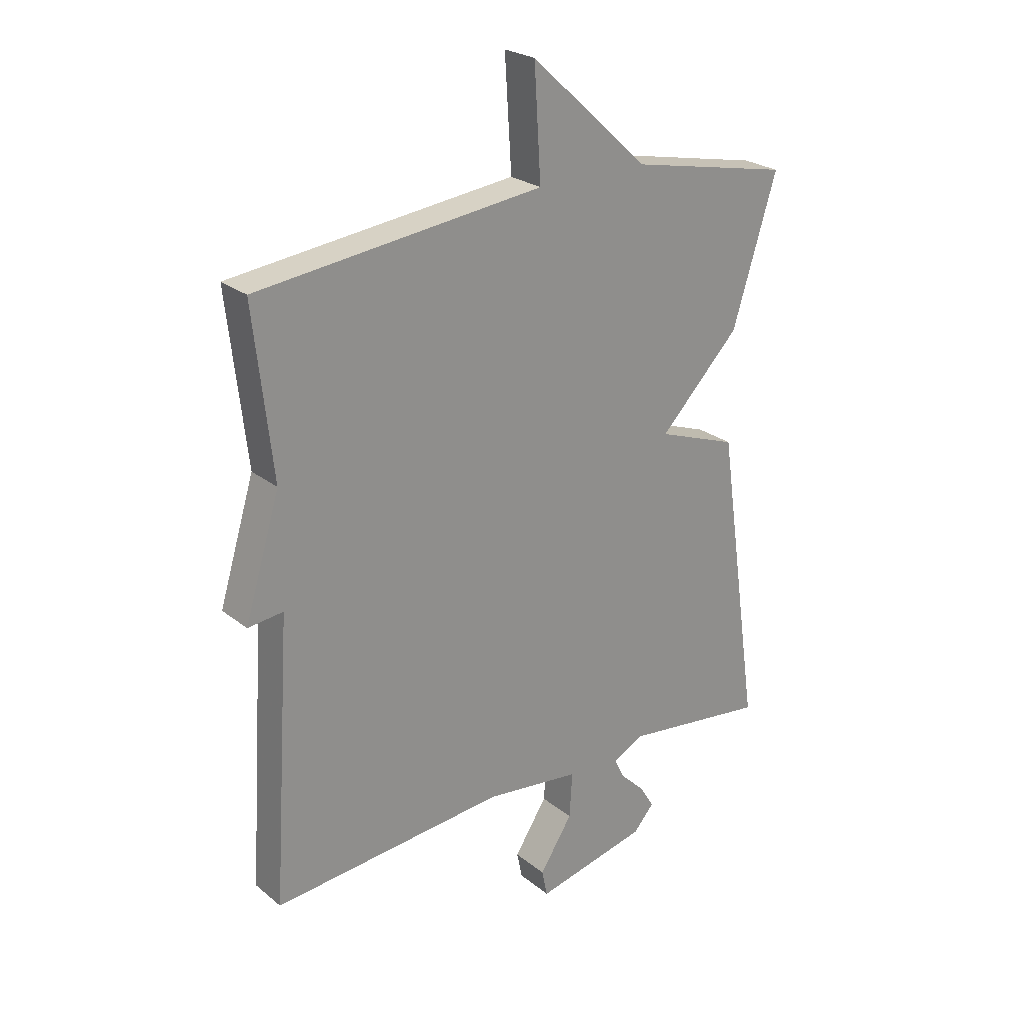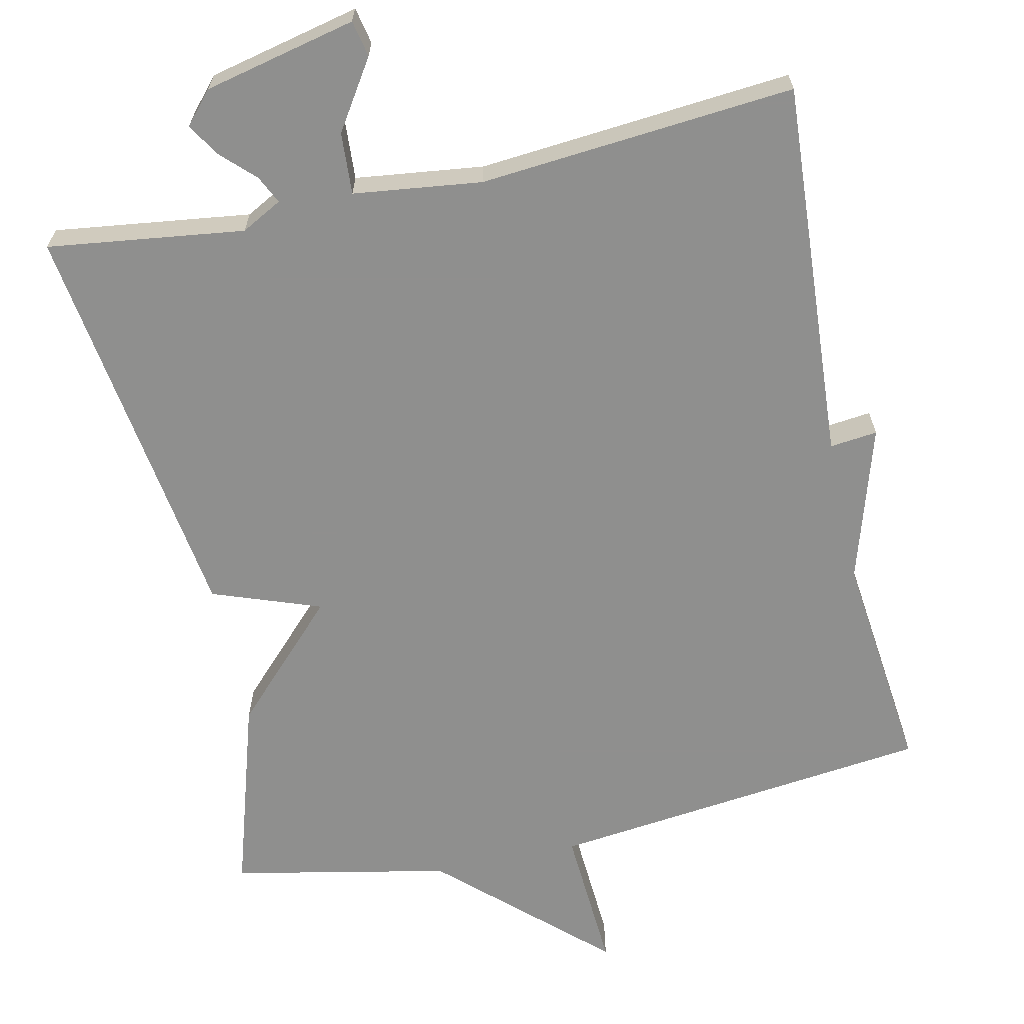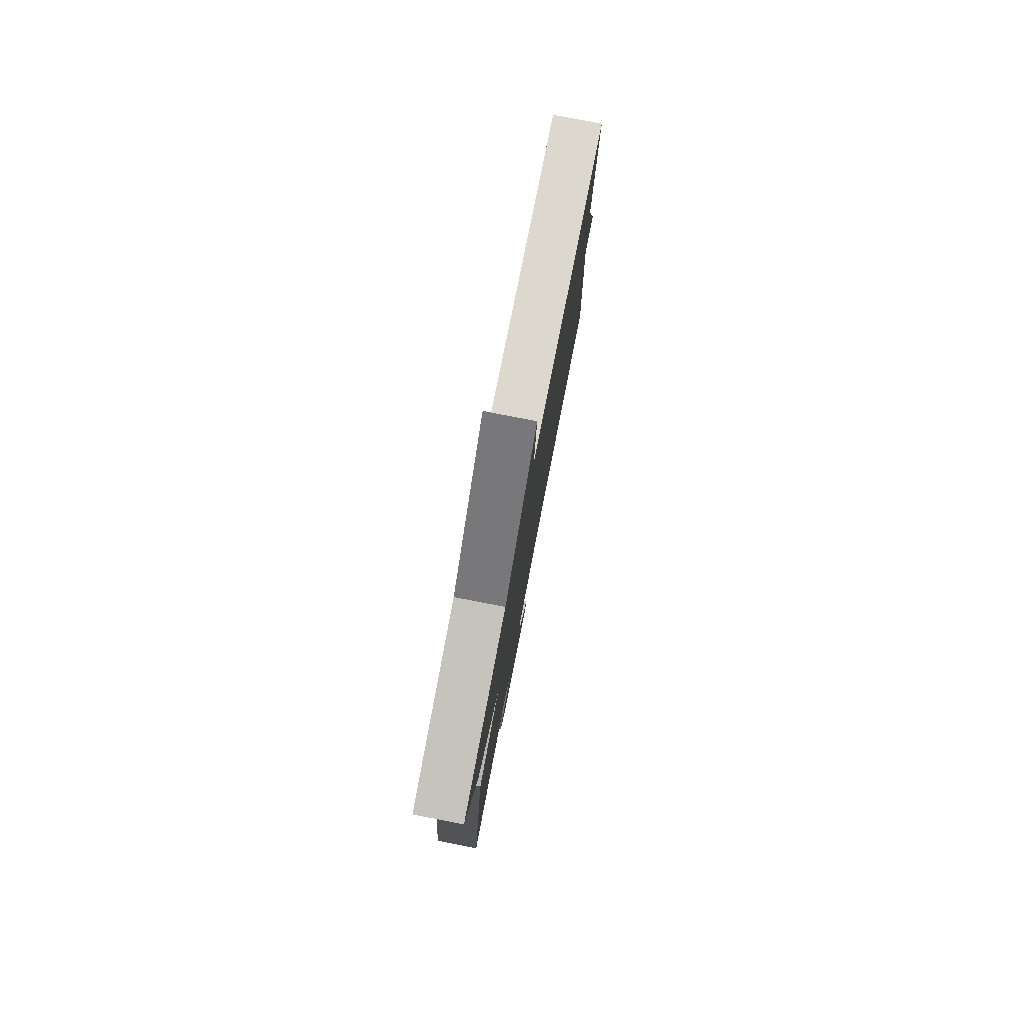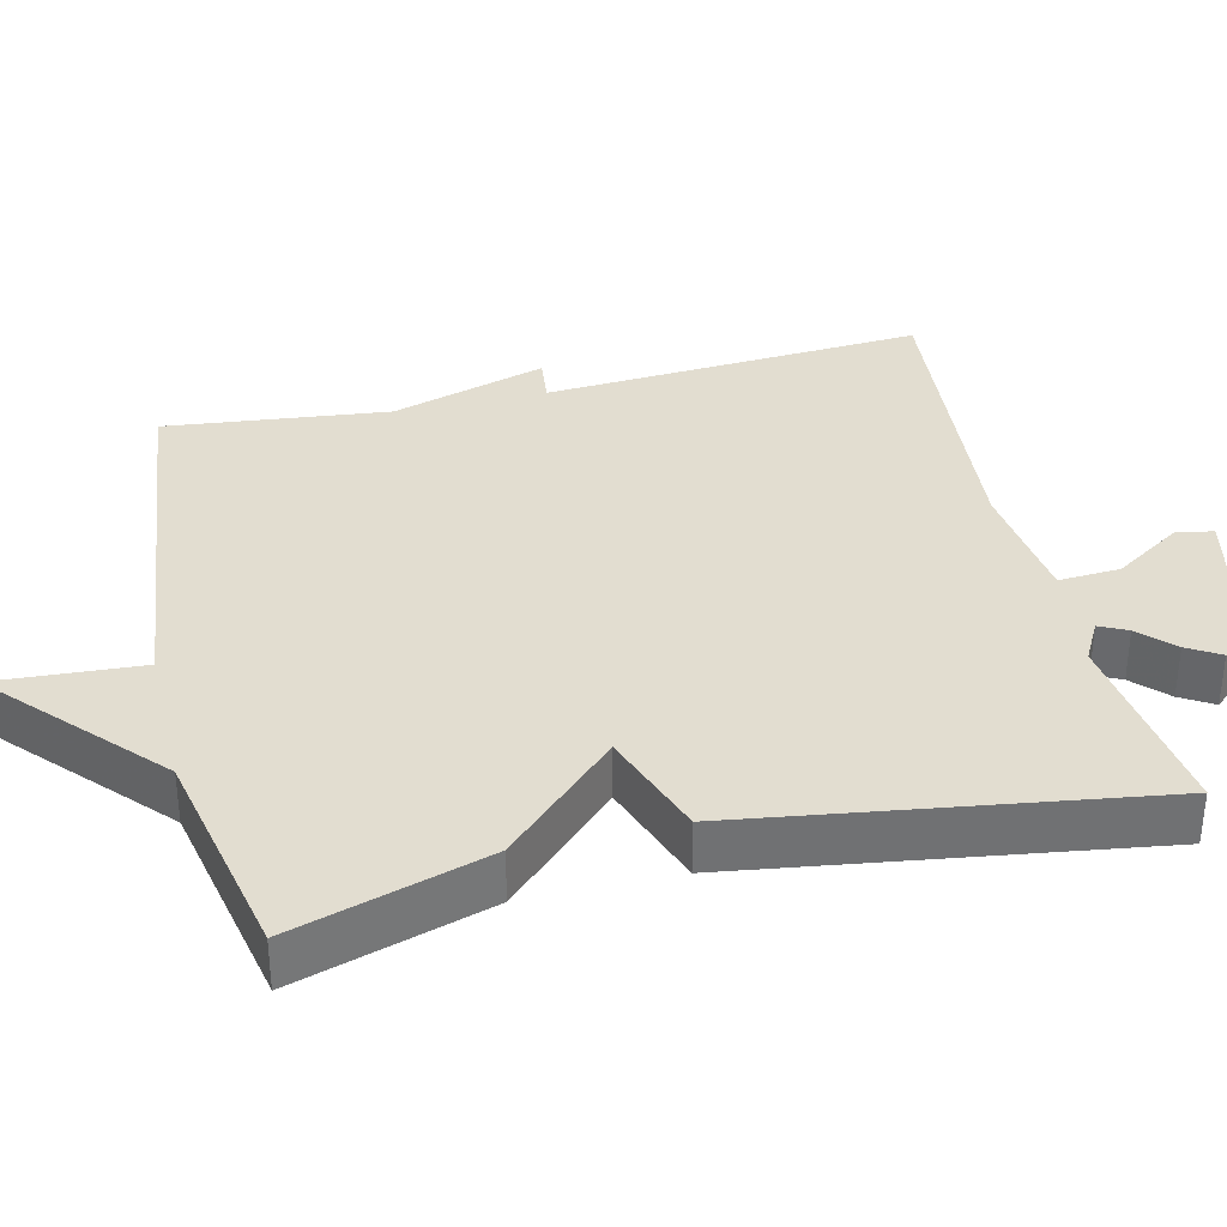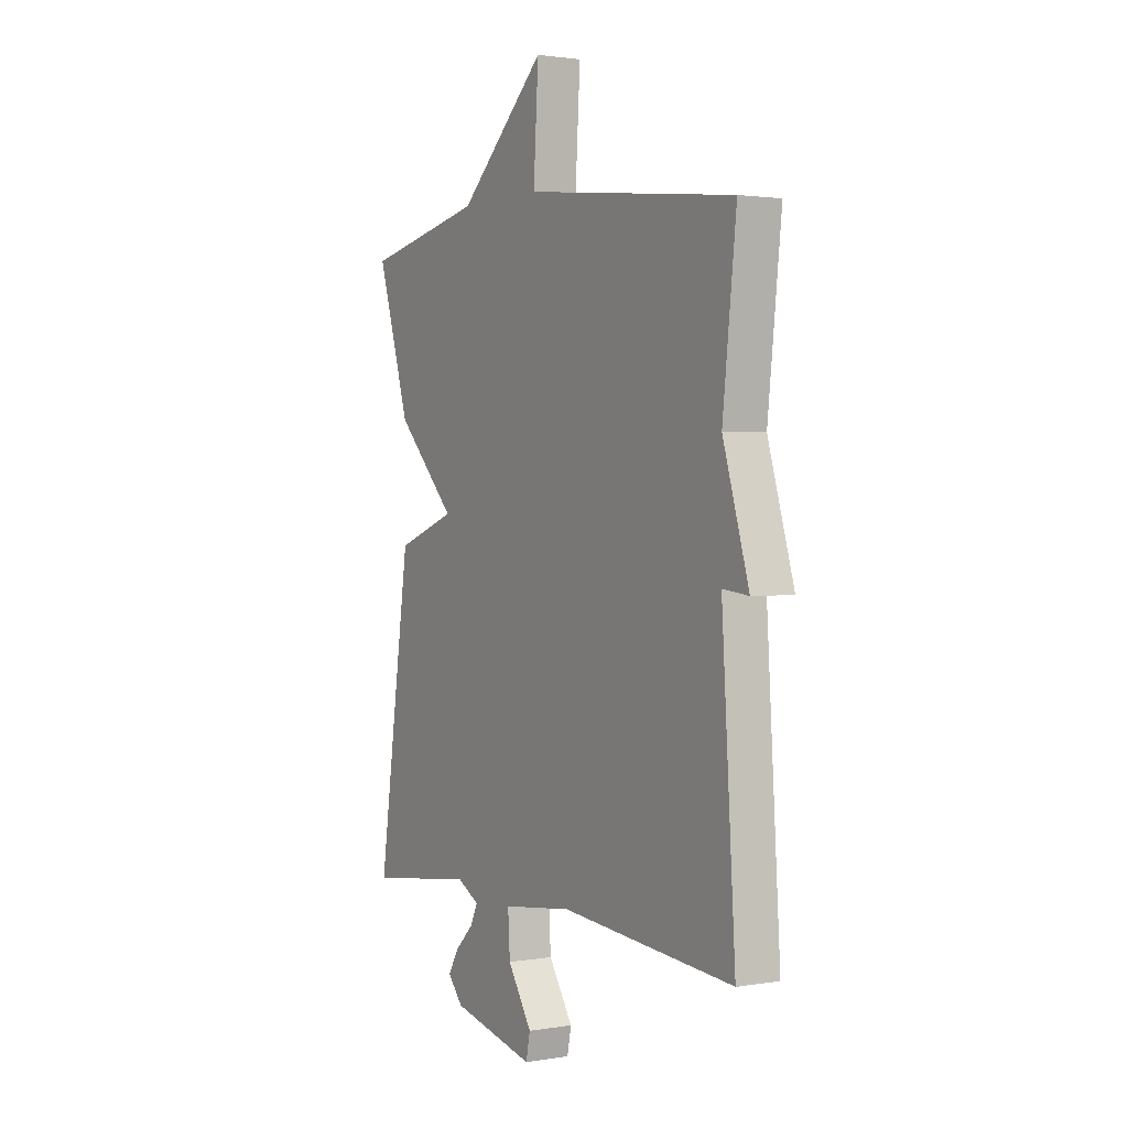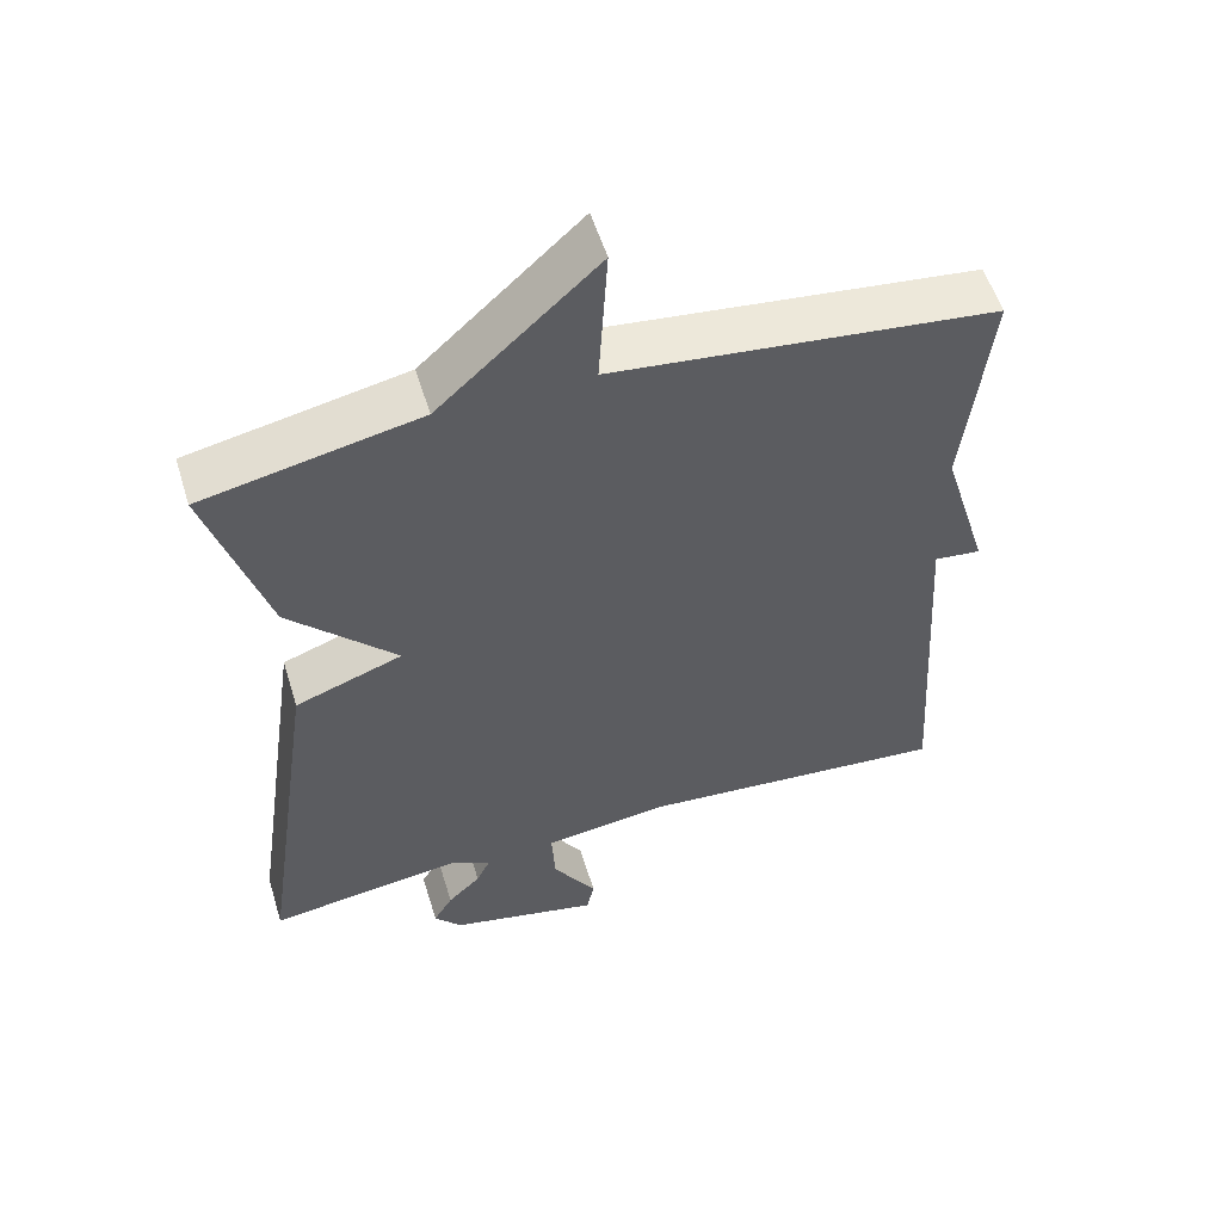
<metadata>
{"format":"obj","ext":"obj","renderer":"f3d","projection":"perspective","resolution":1024,"background":"white","views":[{"elev":24.8,"azim":-38.0,"up":"+Z"},{"elev":-65.3,"azim":-167.7,"up":"+Y"},{"elev":79.4,"azim":101.0,"up":"+Z"},{"elev":35.1,"azim":76.6,"up":"+Y"},{"elev":1.7,"azim":-120.7,"up":"+Z"},{"elev":55.1,"azim":162.9,"up":"+Z"}]}
</metadata>
<code>
v -0.5 0.07 -0.5
v -0.467 0.07 0.004
v -0.53 0.07 -0.003
v -0.467 0.07 0.204
v -0.5 0.07 0.5
v 0.011 0.07 0.559
v -0.001 0.07 0.753
v 0.211 0.07 0.559
v 0.5 0.07 0.5
v 0.421 0.07 0.242
v 0.277 0.07 0.094
v 0.421 0.07 0.042
v 0.5 0.07 -0.5
v 0.239 0.07 -0.466
v 0.185 0.07 -0.495
v 0.203 0.07 -0.532
v 0.247 0.07 -0.575
v 0.273 0.07 -0.618
v 0.236 0.07 -0.66
v 0.034 0.07 -0.706
v 0.024 0.07 -0.658
v 0.083 0.07 -0.567
v 0.088 0.07 -0.485
v -0.082 0.07 -0.464
v -0.5 0 -0.5
v -0.467 0 0.004
v -0.53 0 -0.003
v -0.467 0 0.204
v -0.5 0 0.5
v 0.011 0 0.559
v -0.001 0 0.753
v 0.211 0 0.559
v 0.5 0 0.5
v 0.421 0 0.242
v 0.277 0 0.094
v 0.421 0 0.042
v 0.5 0 -0.5
v 0.239 0 -0.466
v 0.185 0 -0.495
v 0.203 0 -0.532
v 0.247 0 -0.575
v 0.273 0 -0.618
v 0.236 0 -0.66
v 0.034 0 -0.706
v 0.024 0 -0.658
v 0.083 0 -0.567
v 0.088 0 -0.485
v -0.082 0 -0.464
f 20 21 22
f 19 20 22
f 18 19 22
f 17 18 22
f 16 17 22
f 15 16 22 23
f 14 15 23 24
f 11 12 13 14
f 8 9 10 11
f 8 11 14
f 7 8 14
f 6 7 14
f 6 14 24
f 5 6 24
f 4 5 24
f 2 3 4
f 24 1 2
f 2 4 24
f 46 45 44
f 46 44 43
f 46 43 42
f 46 42 41
f 46 41 40
f 47 46 40 39
f 48 47 39 38
f 38 37 36 35
f 35 34 33 32
f 38 35 32
f 38 32 31
f 38 31 30
f 48 38 30
f 48 30 29
f 48 29 28
f 28 27 26
f 26 25 48
f 48 28 26
f 1 25 26 2
f 2 26 27 3
f 3 27 28 4
f 4 28 29 5
f 5 29 30 6
f 6 30 31 7
f 7 31 32 8
f 8 32 33 9
f 9 33 34 10
f 10 34 35 11
f 11 35 36 12
f 12 36 37 13
f 13 37 38 14
f 14 38 39 15
f 15 39 40 16
f 16 40 41 17
f 17 41 42 18
f 18 42 43 19
f 19 43 44 20
f 20 44 45 21
f 21 45 46 22
f 22 46 47 23
f 23 47 48 24
f 24 48 25 1

</code>
